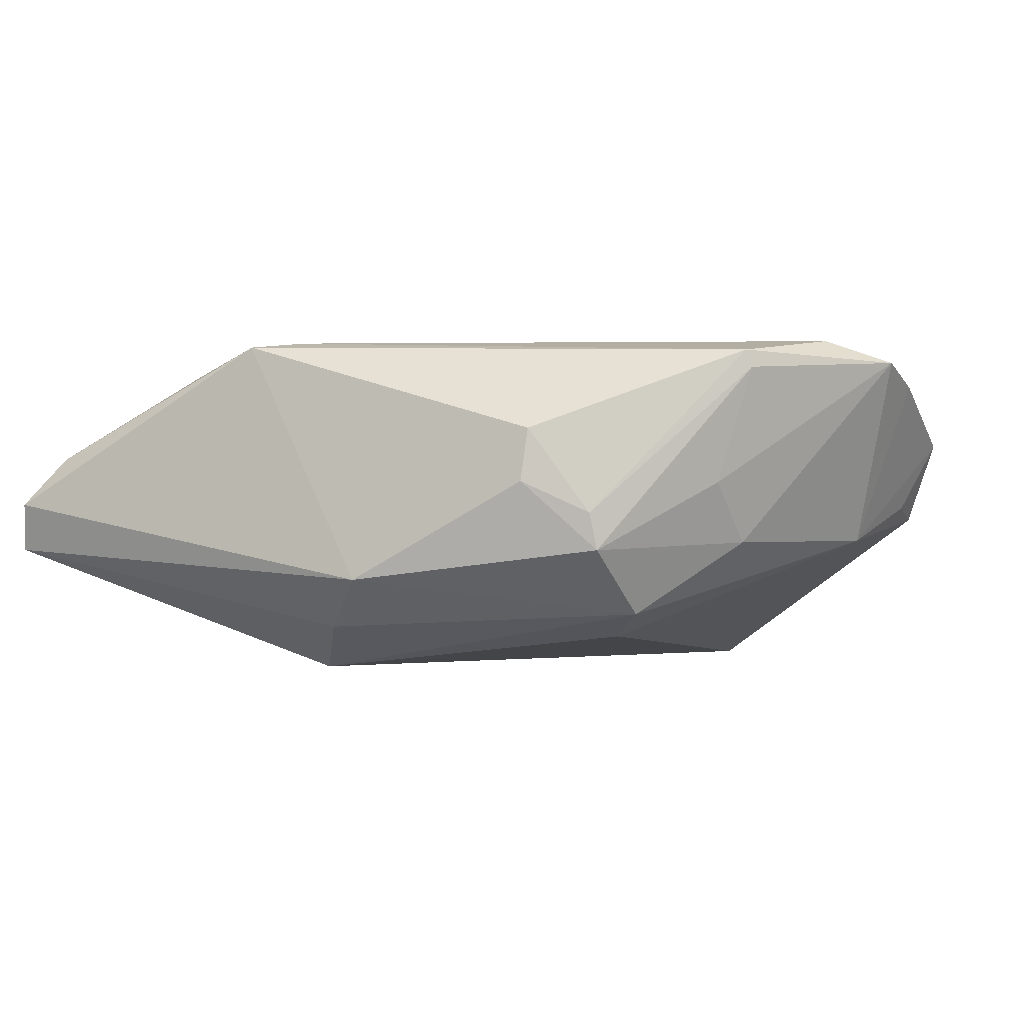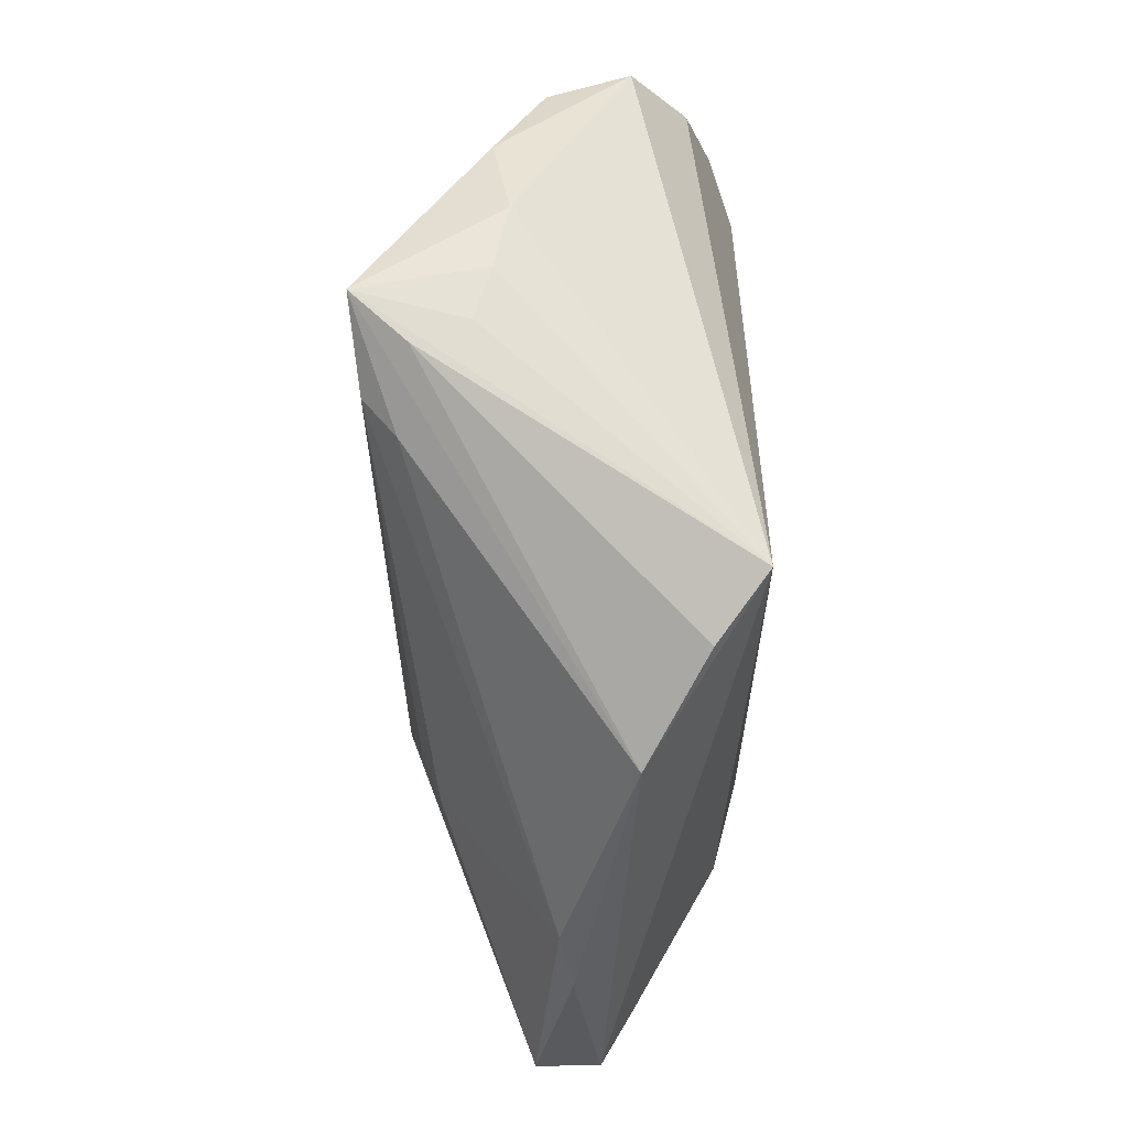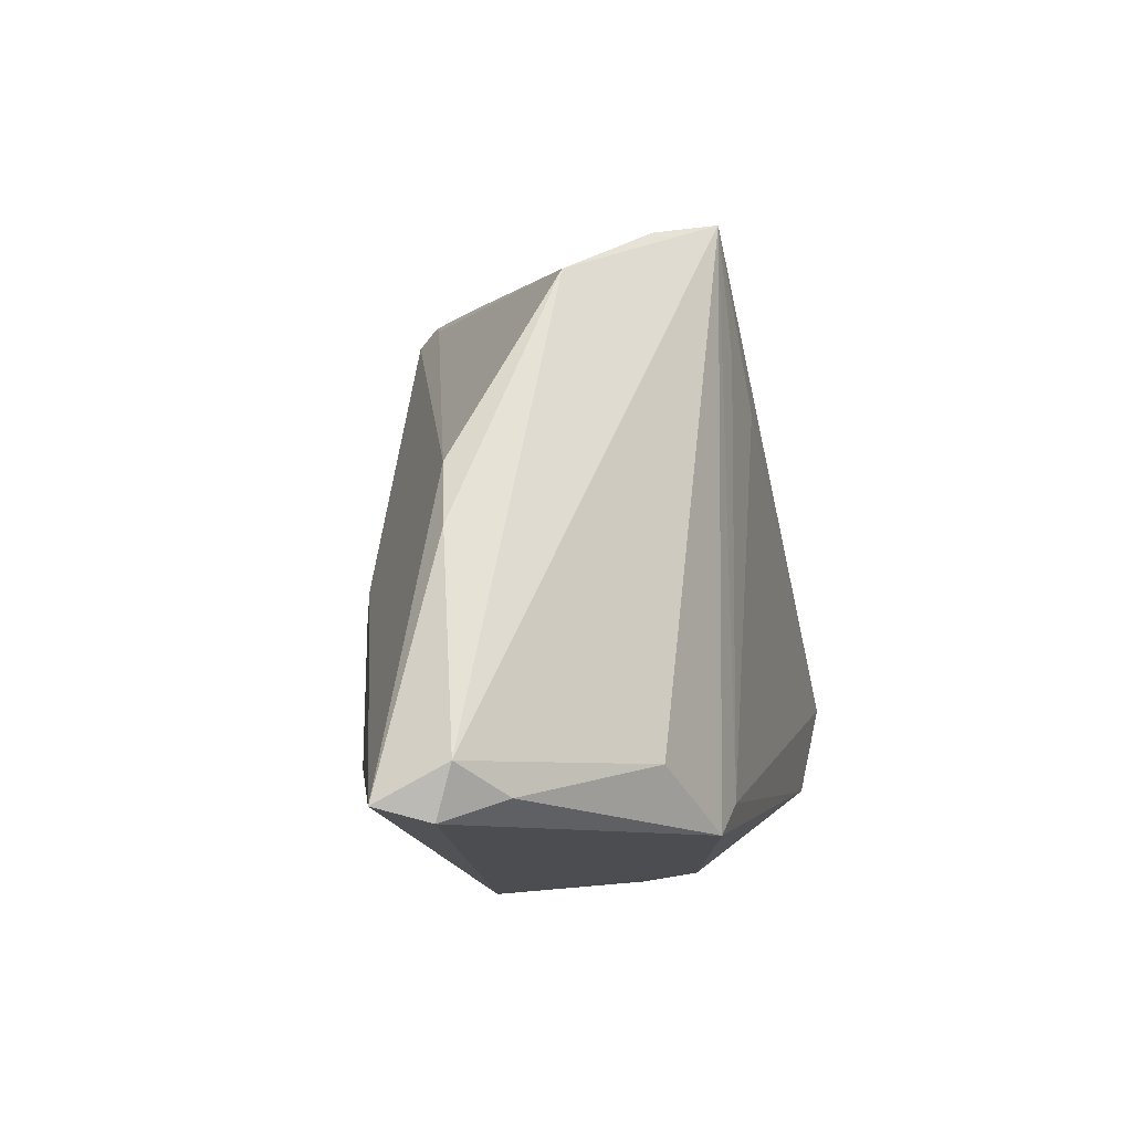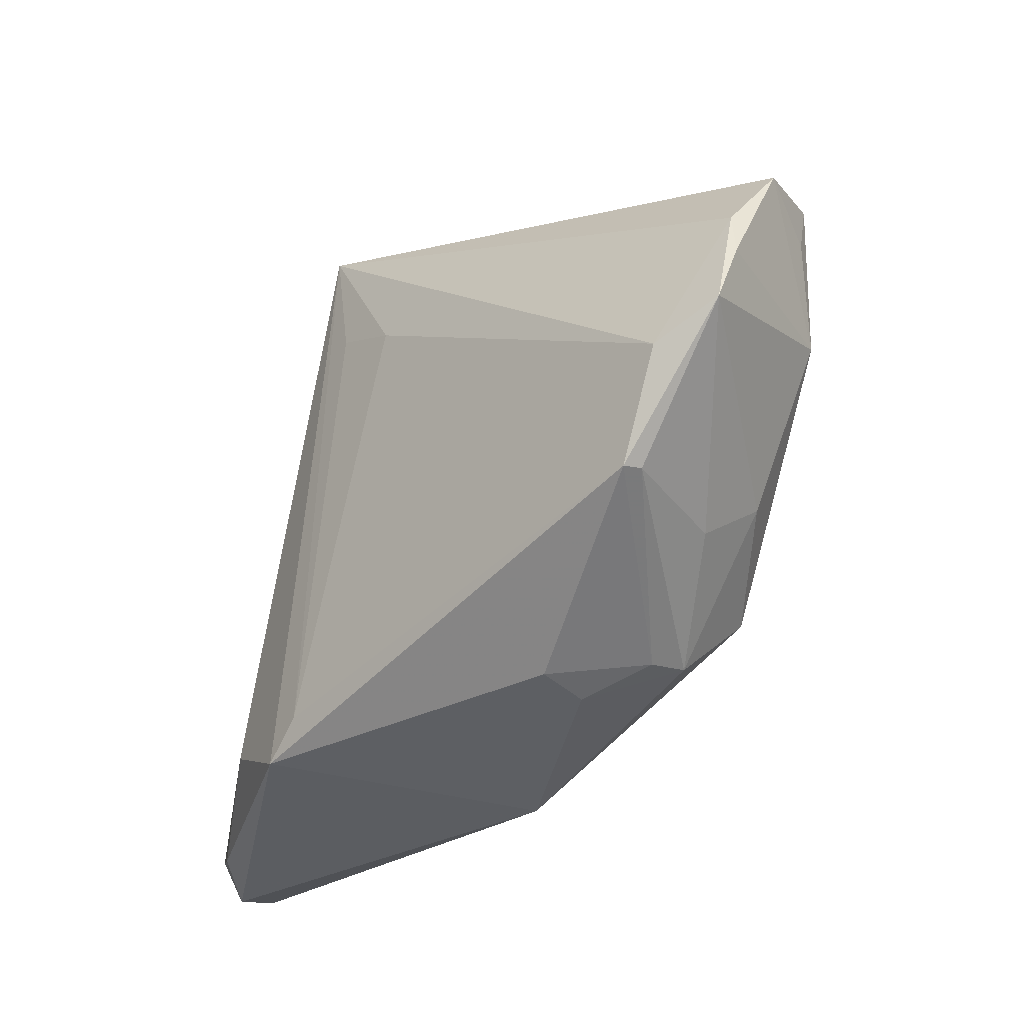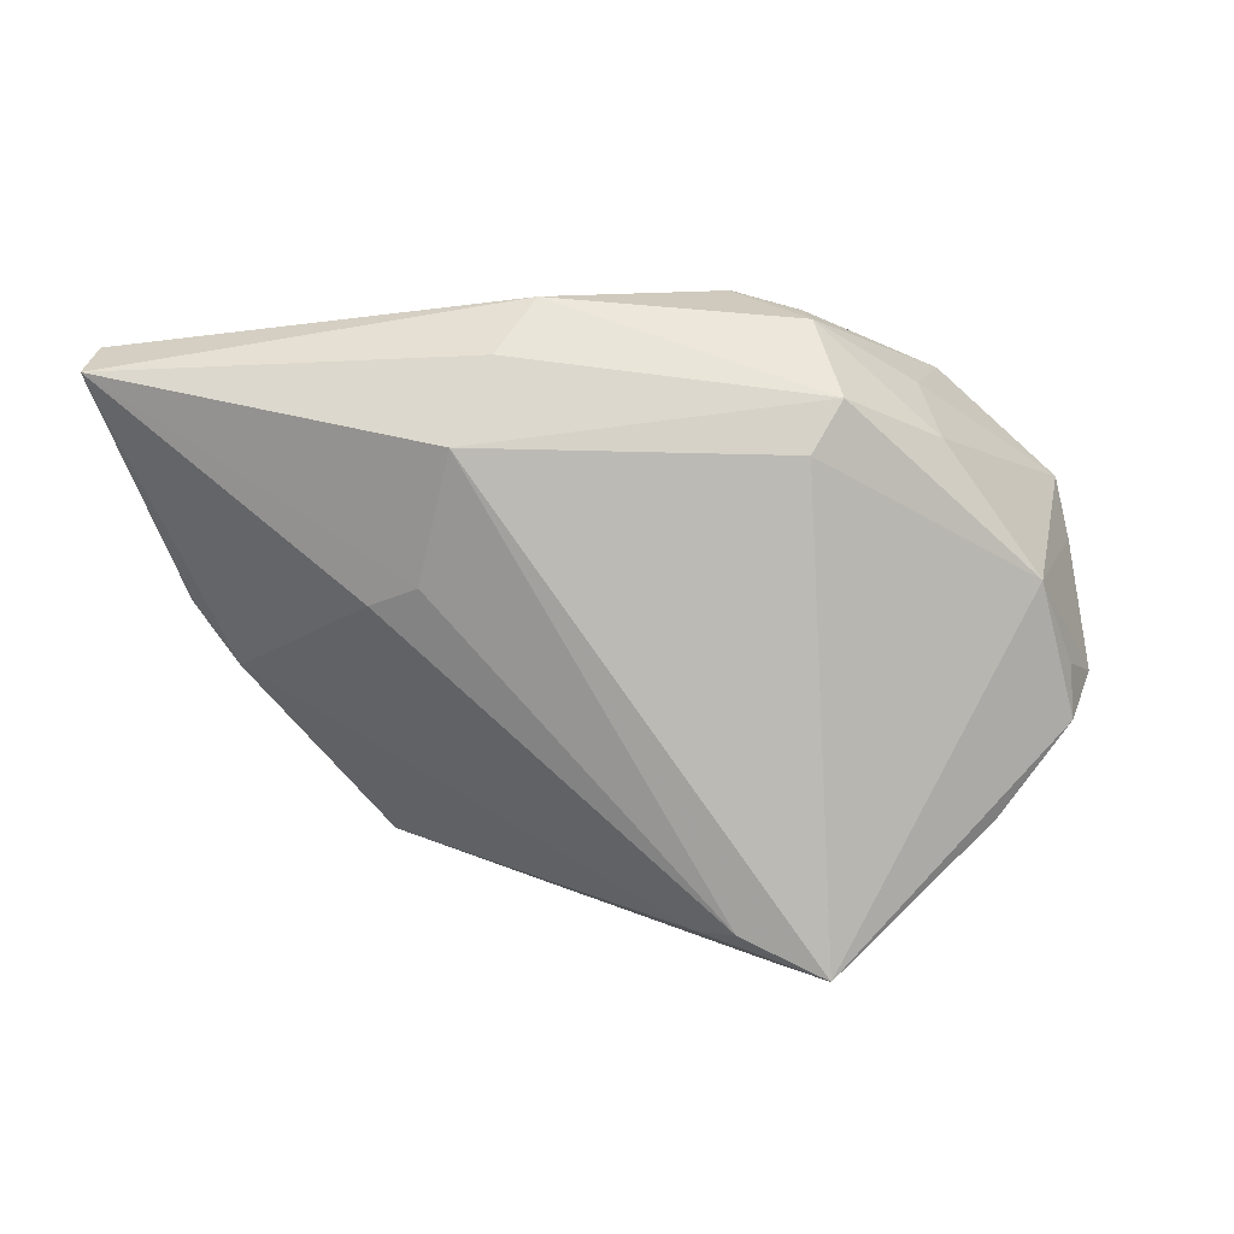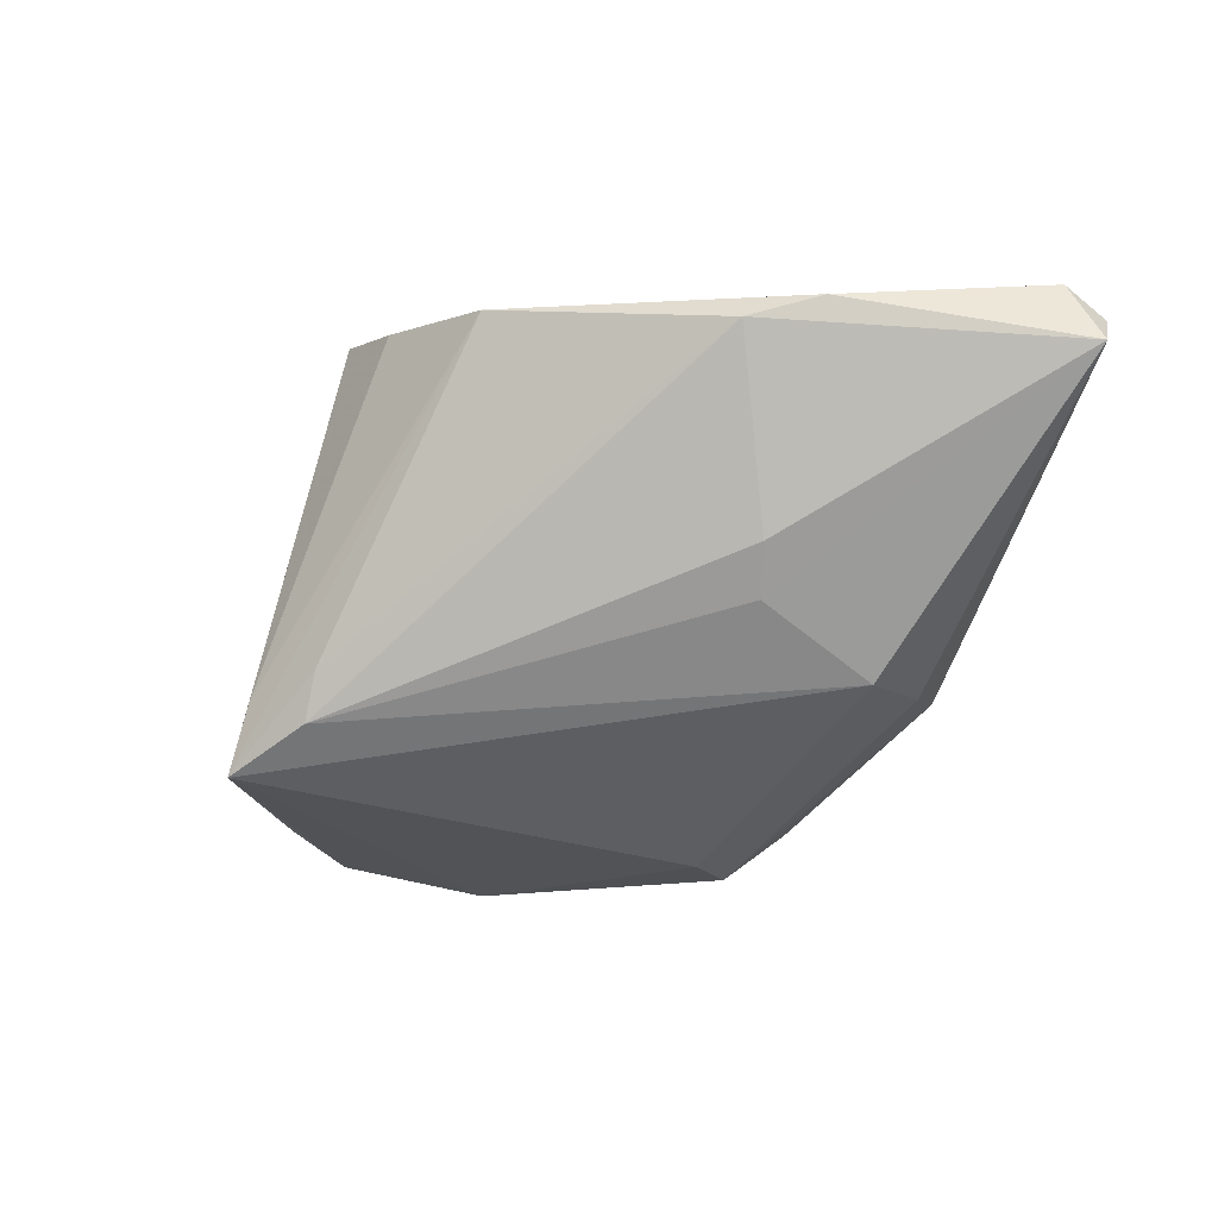
<metadata>
{"format":"obj","ext":"obj","renderer":"f3d","projection":"perspective","resolution":1024,"background":"white","views":[{"elev":2.1,"azim":25.3,"up":"+Z"},{"elev":72.9,"azim":-91.2,"up":"+Y"},{"elev":-15.2,"azim":-75.6,"up":"+Y"},{"elev":-30.9,"azim":48.0,"up":"+Y"},{"elev":-75.3,"azim":7.8,"up":"+Z"},{"elev":-49.8,"azim":-107.9,"up":"+Z"}]}
</metadata>
<code>
v -0.03887 -0.0005263 -0.00128
v 0.03472 -0.01442 -0.002316
v -0.002972 -0.0343 -0.006288
v 0.04321 0.001344 -0.002662
v -0.0486 -0.03281 -0.004186
v 0.01942 0.03227 -0.006252
v -0.04746 -0.0343 0.001226
v 0.04212 -0.007998 0.0198
v 0.01614 -0.03022 0.0102
v 0.04802 0.006747 0.01421
v 0.04899 0.001876 0.01483
v -0.04326 -0.03173 0.00658
v 0.02489 -0.02116 -0.01004
v -0.01291 -0.02785 0.0198
v 0.01126 0.03396 -0.01412
v -0.007531 0.01865 0.01929
v -0.01788 -0.009353 -0.0154
v 0.02089 -0.0166 -0.01302
v 0.03701 -0.01831 0.01672
v 0.003764 0.02886 -0.01547
v 0.02319 -0.02804 -0.002755
v 0.03575 0.02468 -0.006271
v 0.03352 -0.01917 0.004356
v 0.00785 0.0286 -0.0189
v 0.04879 0.01477 0.008052
v -0.04282 -0.007588 8.357e-05
v -0.01267 -0.0228 -0.01738
v -0.00776 -0.03012 -0.01193
v 0.0458 0.01145 0.0008093
v -0.01747 -0.03153 0.01928
v 0.02627 0.03065 -0.004635
v 0.04862 -0.004653 0.01739
v 0.01647 0.0343 -0.0198
v 0.02253 -0.0285 0.001224
v 0.03638 -0.01848 0.01856
v -0.02708 0.02176 0.006579
v -0.02324 -0.007819 -0.01339
v -0.04899 -0.02941 0.003035
v -0.02782 -0.02659 0.01619
v 0.04522 0.01703 -0.0008864
v -0.01703 0.02891 0.01326
v 0.01564 -0.03102 0.004561
v 0.01368 0.03328 -0.008212
v 0.000622 0.01512 0.0198
v -0.01047 0.03188 0.01867
f 36 45 41
f 36 33 20
f 20 1 36
f 31 6 45
f 22 33 31
f 33 6 31
f 10 45 8
f 40 33 22
f 40 4 33
f 18 27 33
f 13 27 18
f 33 4 18
f 18 4 13
f 28 27 13
f 33 45 43
f 43 6 33
f 45 6 43
f 15 45 33
f 15 41 45
f 15 33 36
f 36 41 15
f 8 45 44
f 36 1 26
f 39 30 45
f 32 10 8
f 22 31 25
f 25 40 22
f 25 31 45
f 45 10 25
f 35 32 8
f 19 32 35
f 35 30 9
f 3 30 7
f 9 30 3
f 3 28 13
f 13 21 3
f 45 30 14
f 8 44 14
f 14 35 8
f 30 35 14
f 38 39 45
f 38 45 36
f 36 26 38
f 1 20 24
f 24 37 1
f 24 20 33
f 33 27 24
f 1 37 5
f 5 26 1
f 5 38 26
f 7 38 5
f 27 28 5
f 5 3 7
f 28 3 5
f 10 32 11
f 11 25 10
f 11 32 4
f 4 25 11
f 4 40 29
f 29 25 4
f 40 25 29
f 23 32 19
f 19 21 23
f 34 21 19
f 19 35 34
f 34 35 9
f 16 44 45
f 45 14 16
f 16 14 44
f 17 24 27
f 37 24 17
f 27 5 17
f 17 5 37
f 4 32 2
f 32 23 2
f 13 4 2
f 2 21 13
f 2 23 21
f 9 3 42
f 42 3 21
f 21 34 42
f 42 34 9
f 39 38 12
f 12 38 7
f 30 39 12
f 7 30 12

</code>
